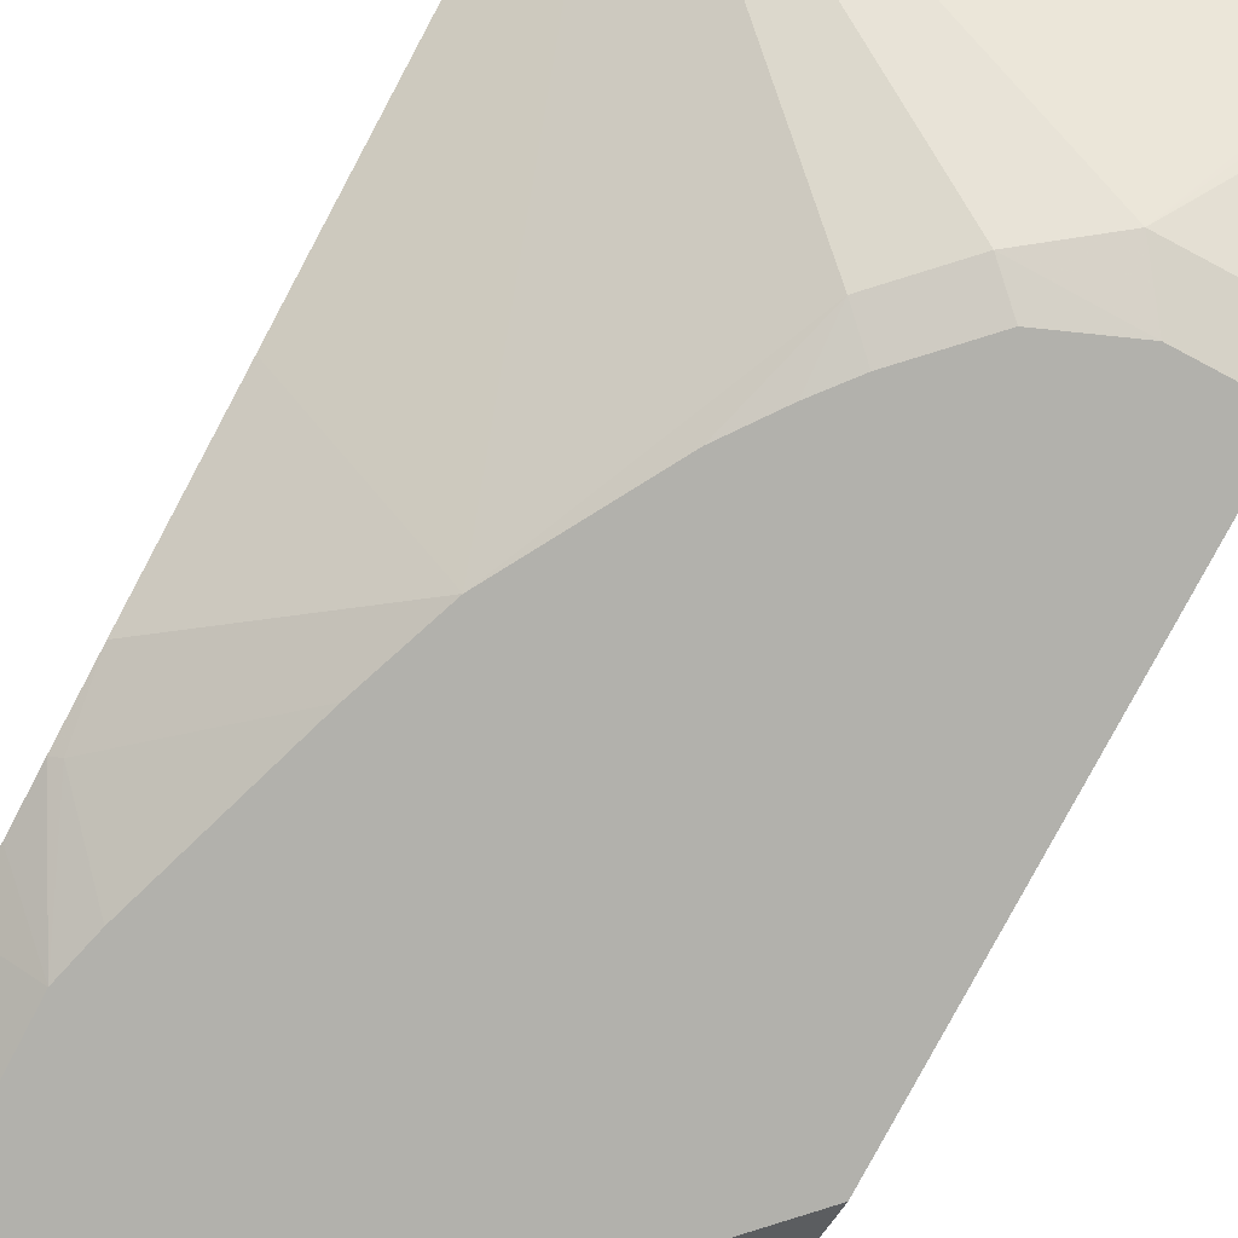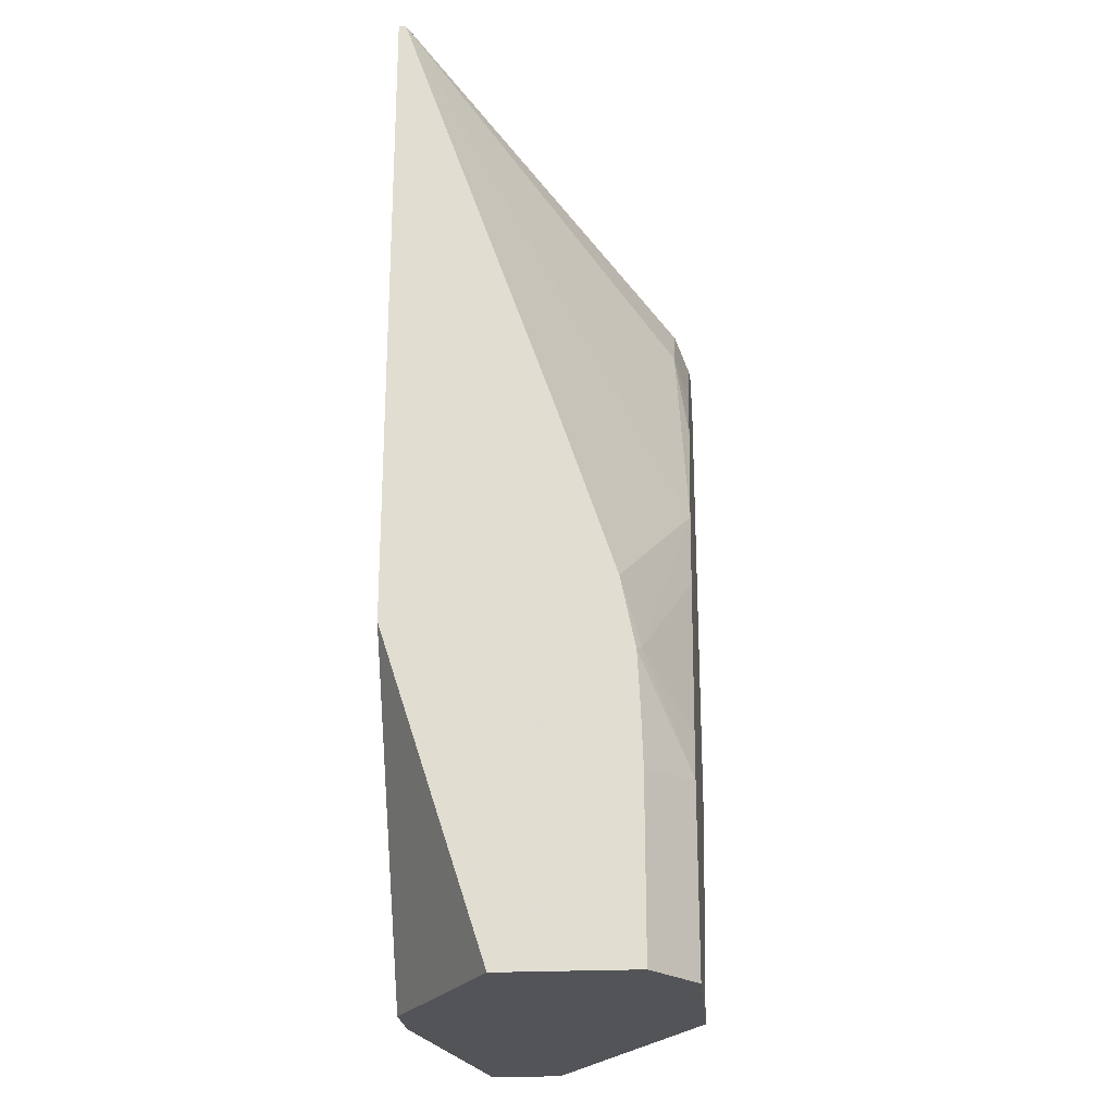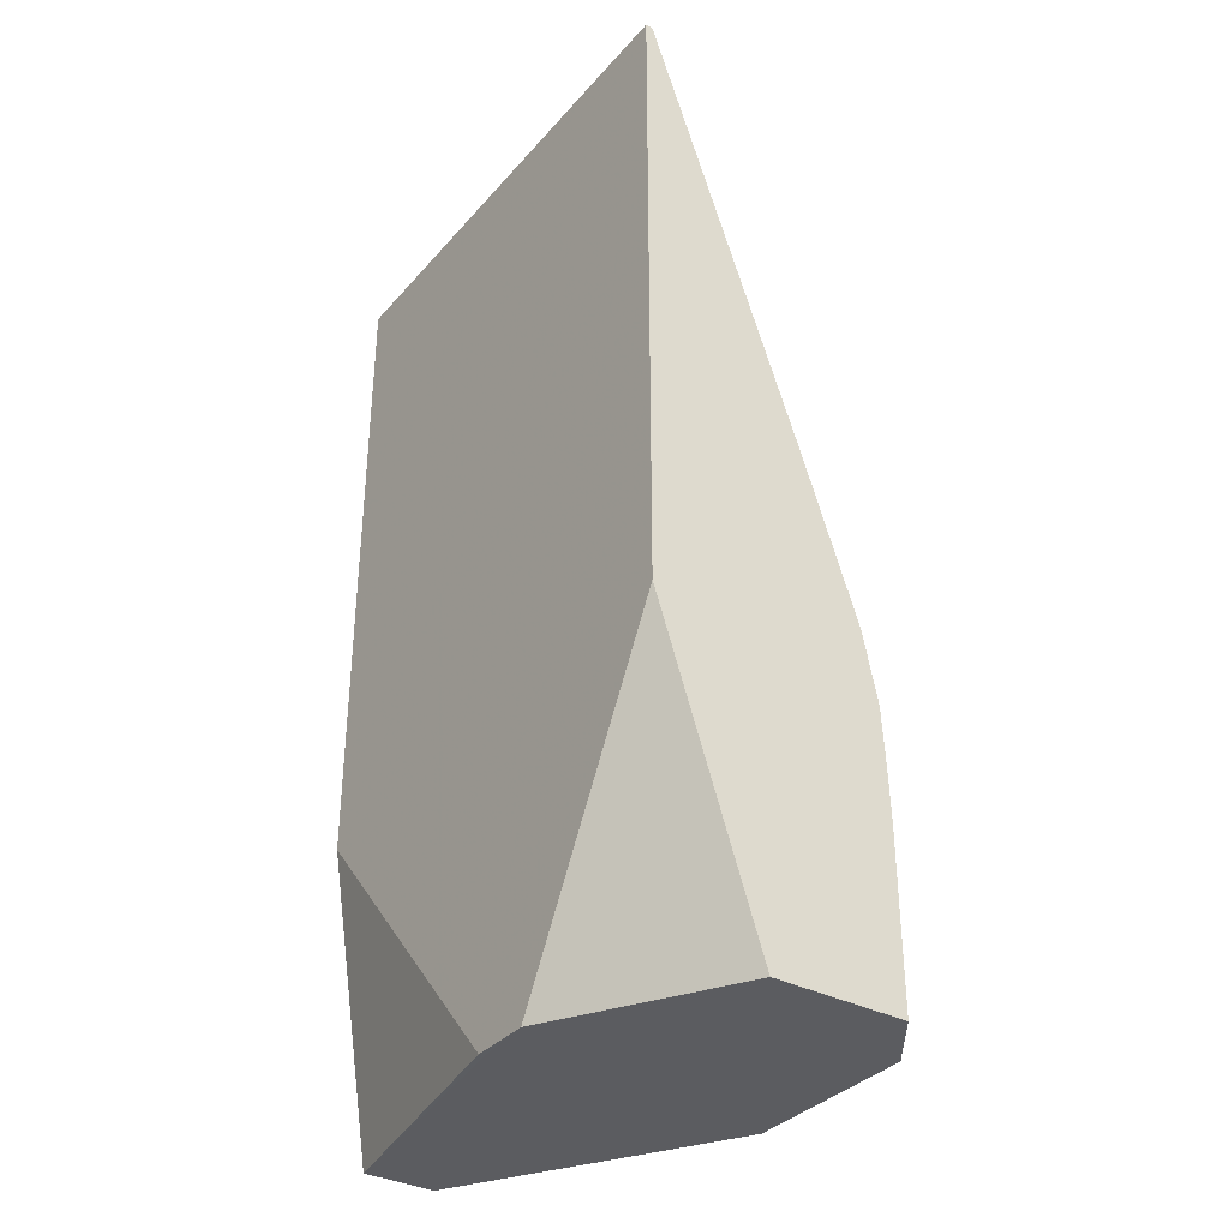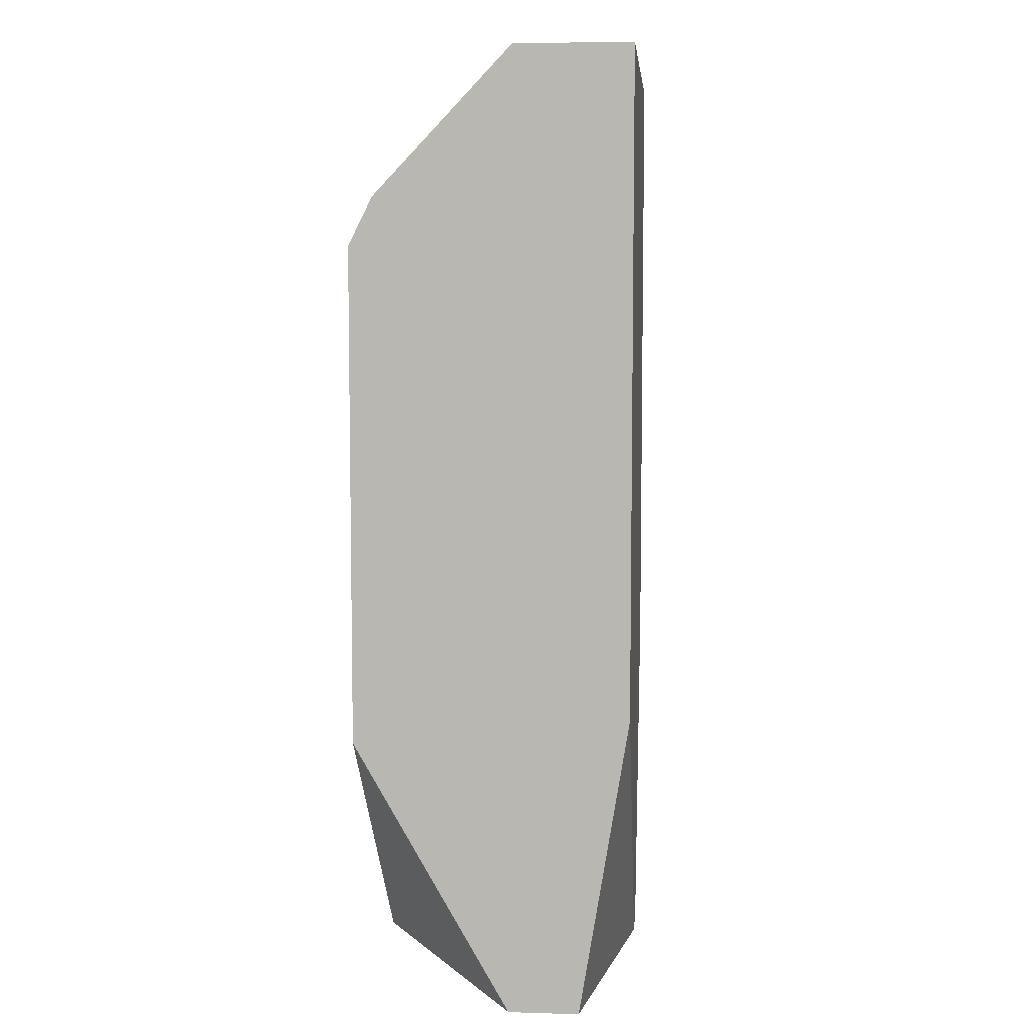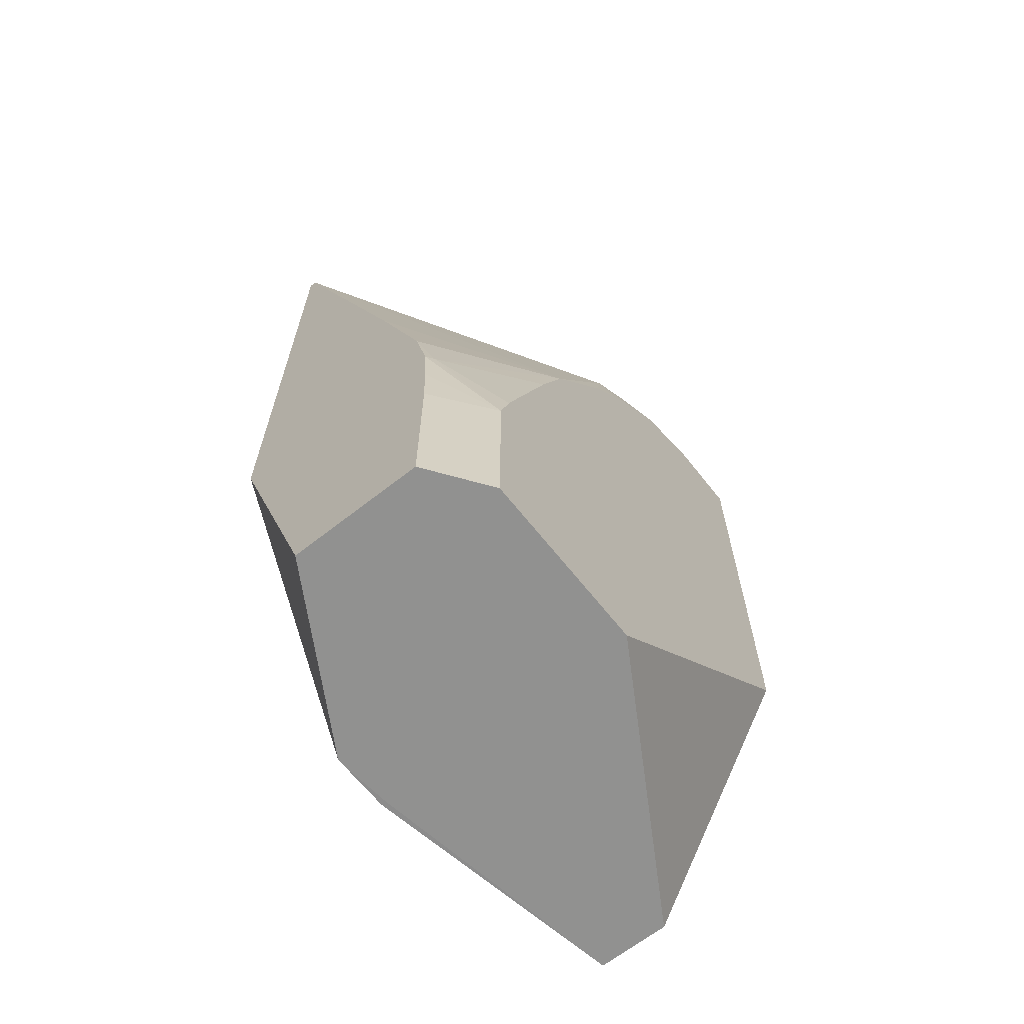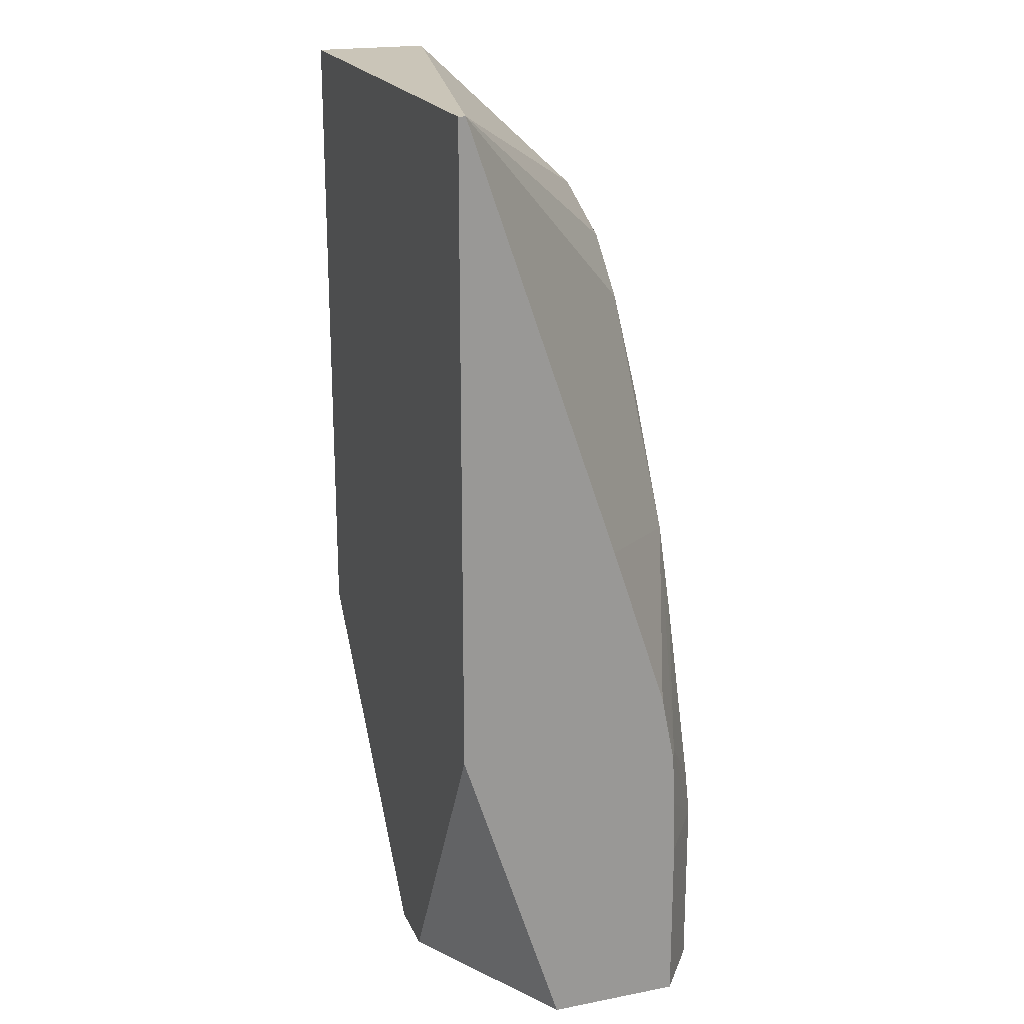
<metadata>
{"format":"obj","ext":"obj","renderer":"f3d","projection":"perspective","resolution":1024,"background":"white","views":[{"elev":-78.9,"azim":152.2,"up":"+Z"},{"elev":-23.4,"azim":94.9,"up":"+Y"},{"elev":-34.9,"azim":55.1,"up":"+Y"},{"elev":6.7,"azim":-85.1,"up":"+Y"},{"elev":-65.9,"azim":128.3,"up":"+Y"},{"elev":20.4,"azim":70.7,"up":"+Y"}]}
</metadata>
<code>
v 0.3634 0.1418 -0.1262
v 0.2794 0.06306 -0.2073
v 0.2614 0.08109 -0.2073
v 0.2403 0.09612 -0.2043
v 0.2134 0.1418 -0.1592
v 0.3634 0.1418 -0.1239
v 0.3634 0.002872 -0.1743
v 0.3131 -0.01129 -0.2118
v 0.2703 0.05397 -0.2118
v 0.2892 0.02976 -0.2118
v 0.2786 0.04392 -0.2118
v 0.2522 0.072 -0.2118
v 0.2299 0.081 -0.2118
v 0.2283 0.0841 -0.2103
v 0.2043 0.09612 -0.2043
v 0.2043 0.1418 -0.161
v 0.2104 0.1418 -0.1598
v 0.2043 0.1418 -0.1239
v 0.3634 -0.06295 -0.1239
v 0.3634 -0.05117 -0.1923
v 0.3605 -0.07207 -0.1983
v 0.3229 -0.03758 -0.2118
v 0.2043 0.081 -0.2118
v 0.2043 0.0841 -0.2103
v 0.2043 -0.06685 -0.1239
v 0.3075 -0.1628 -0.1239
v 0.3634 -0.1628 -0.1563
v 0.3634 -0.07353 -0.1968
v 0.3447 -0.1059 -0.2118
v 0.3409 -0.09166 -0.2118
v 0.2043 -0.07574 -0.2118
v 0.2043 -0.1628 -0.1396
v 0.2884 -0.1627 -0.1239
v 0.3049 -0.1628 -0.1239
v 0.3634 -0.1628 -0.1983
v 0.3634 -0.09067 -0.1977
v 0.3634 -0.1081 -0.1983
v 0.3447 -0.1628 -0.2118
v 0.2887 -0.1628 -0.2118
v 0.2043 -0.1628 -0.1622
v 0.2884 -0.1628 -0.1256
f 15 25 18
f 13 24 14
f 15 32 25
f 15 40 32
f 15 31 40
f 15 23 31
f 15 24 23
f 13 23 24
f 8 23 13
f 8 9 11
f 8 12 9
f 8 13 12
f 8 31 23
f 8 39 31
f 8 38 39
f 15 18 16
f 8 11 10
f 19 26 27
f 29 37 35
f 21 28 29
f 8 29 38
f 33 41 34
f 32 41 33
f 31 39 40
f 29 36 37
f 29 35 38
f 28 36 29
f 26 35 27
f 26 38 35
f 26 39 38
f 26 40 39
f 26 32 40
f 26 41 32
f 26 34 41
f 25 32 33
f 21 30 22
f 21 29 30
f 20 28 21
f 8 30 29
f 4 16 17
f 8 21 22
f 1 7 8
f 1 20 7
f 1 28 20
f 1 36 28
f 1 37 36
f 1 35 37
f 1 27 35
f 1 8 2
f 1 19 27
f 1 16 18
f 1 17 16
f 1 5 17
f 1 4 5
f 1 3 4
f 1 2 3
f 8 22 30
f 1 6 19
f 2 9 12
f 1 18 6
f 2 8 10
f 2 12 3
f 7 20 8
f 6 26 19
f 6 34 26
f 6 25 33
f 6 18 25
f 4 17 5
f 6 33 34
f 8 20 21
f 4 24 15
f 4 14 24
f 4 13 14
f 3 13 4
f 3 12 13
f 2 11 9
f 4 15 16
f 2 10 11

</code>
